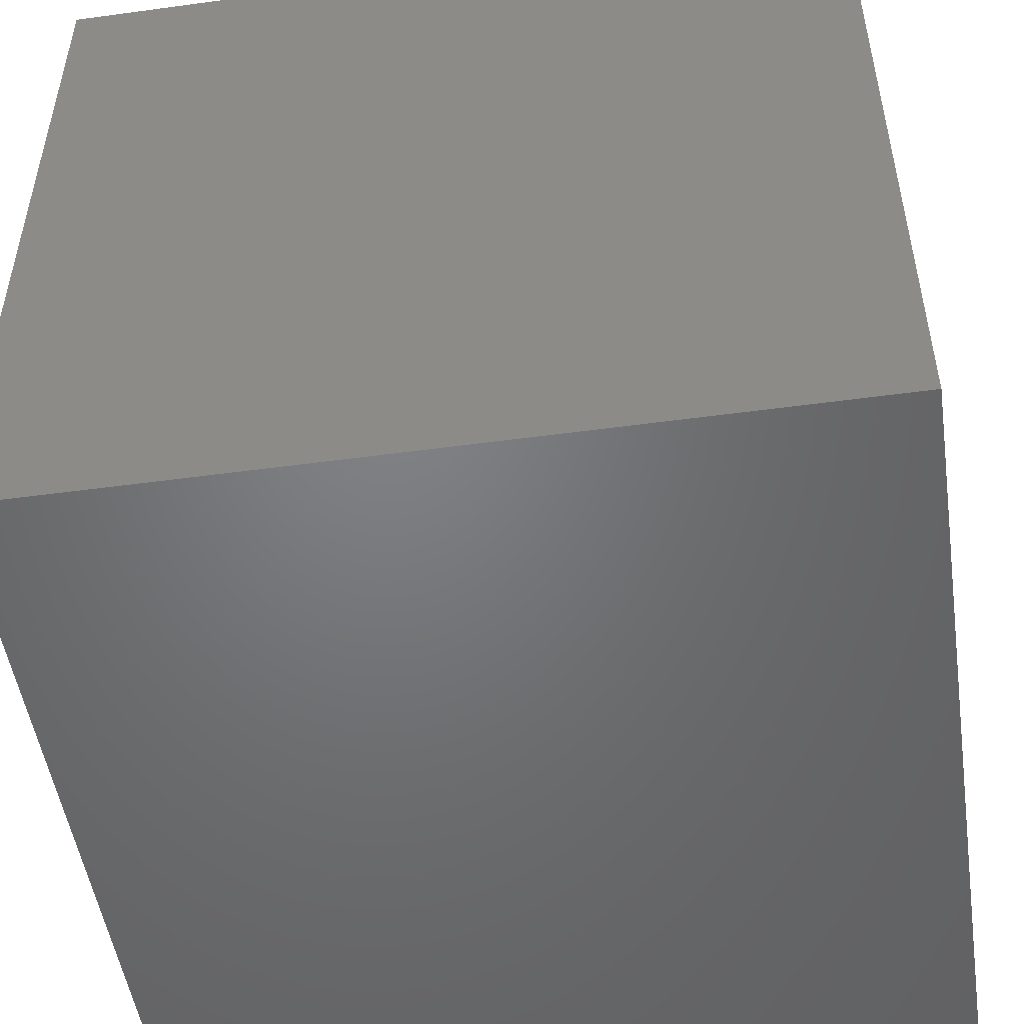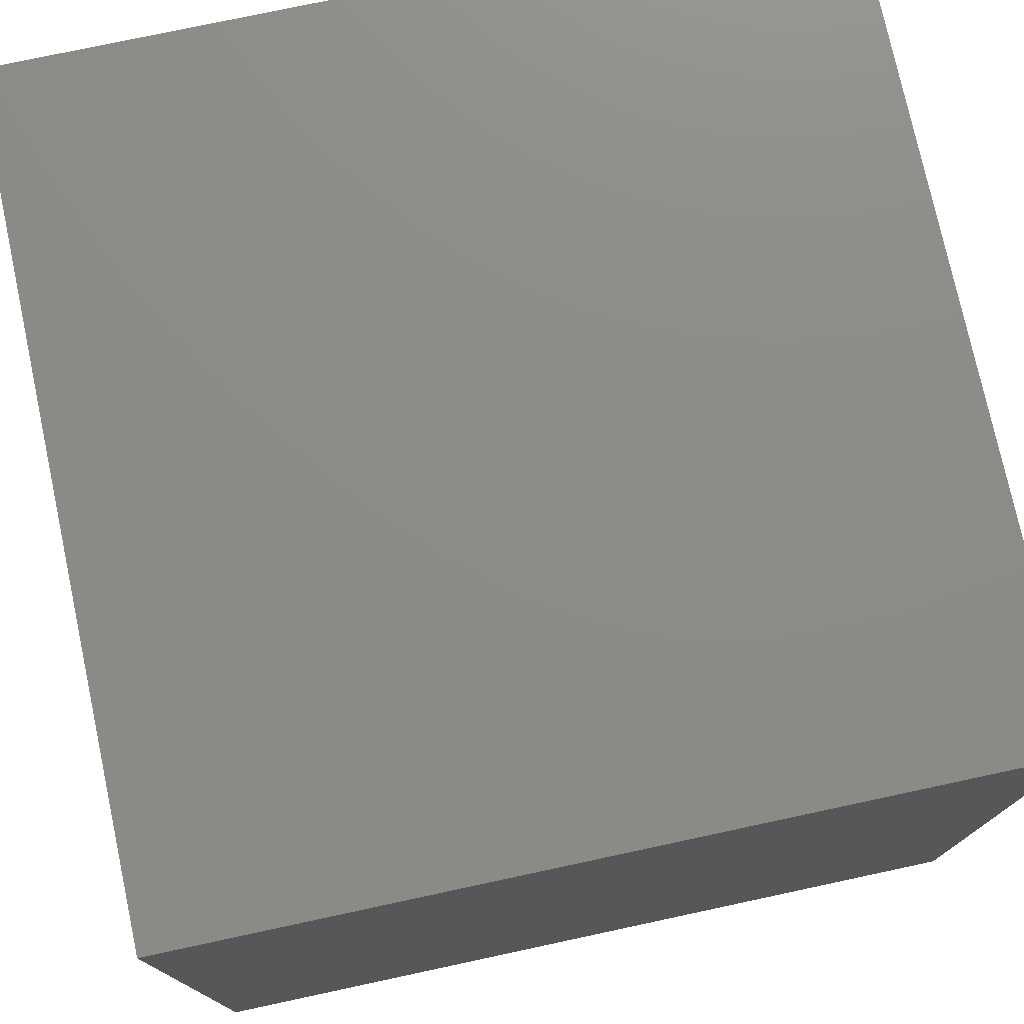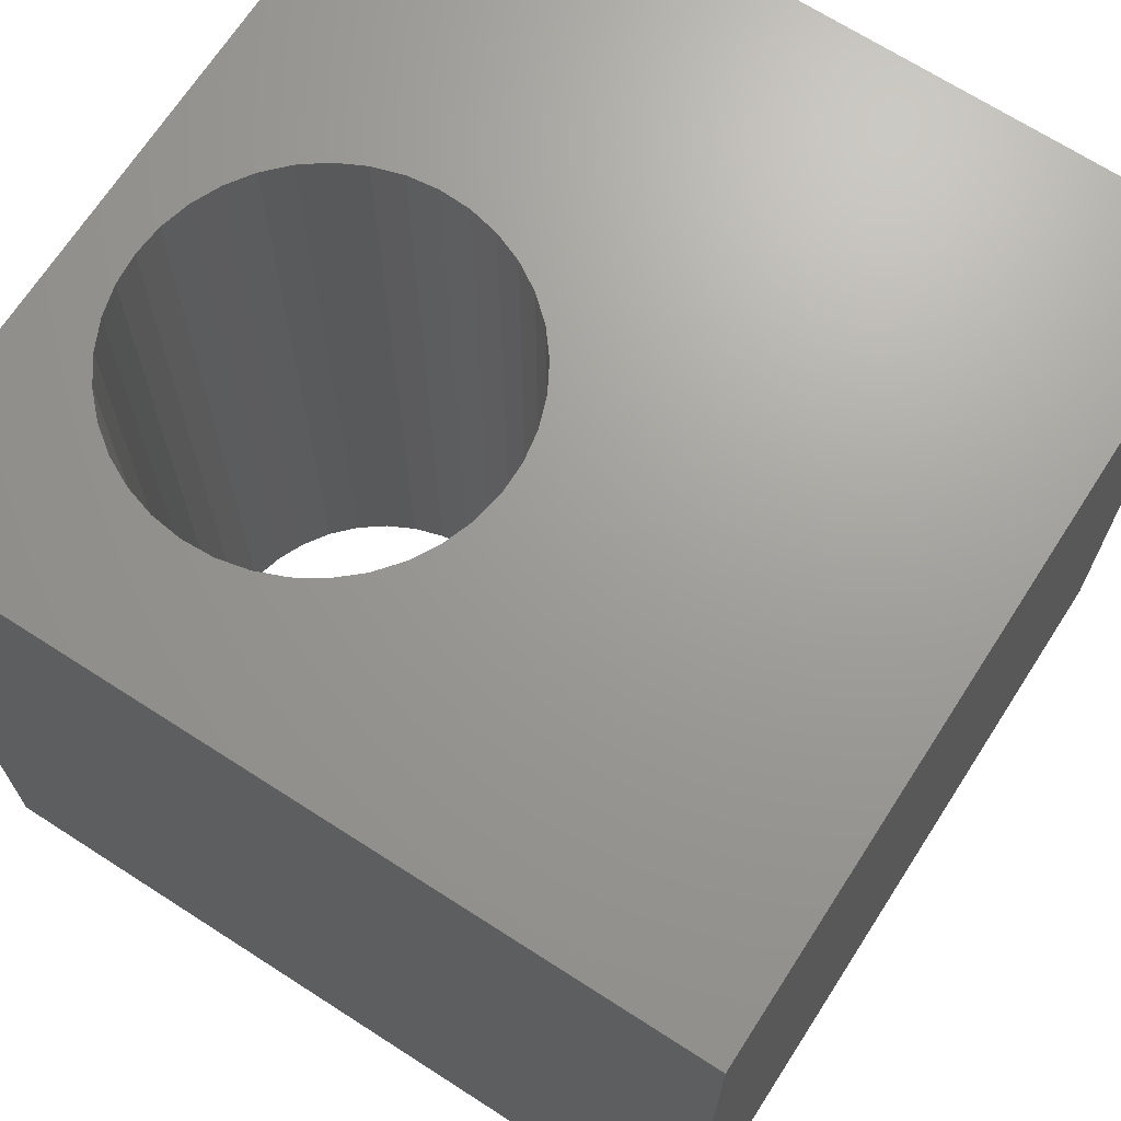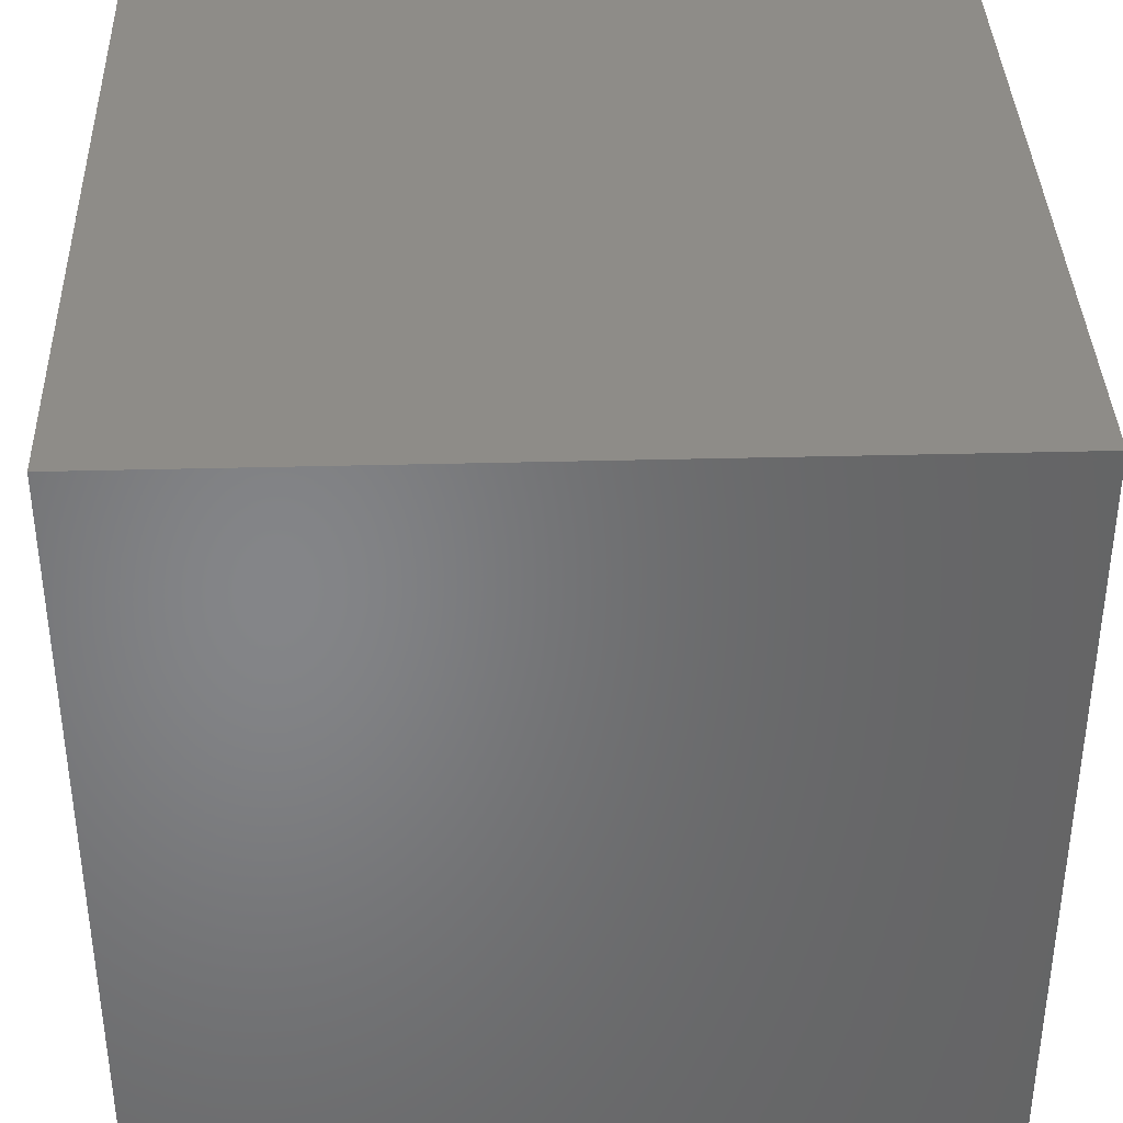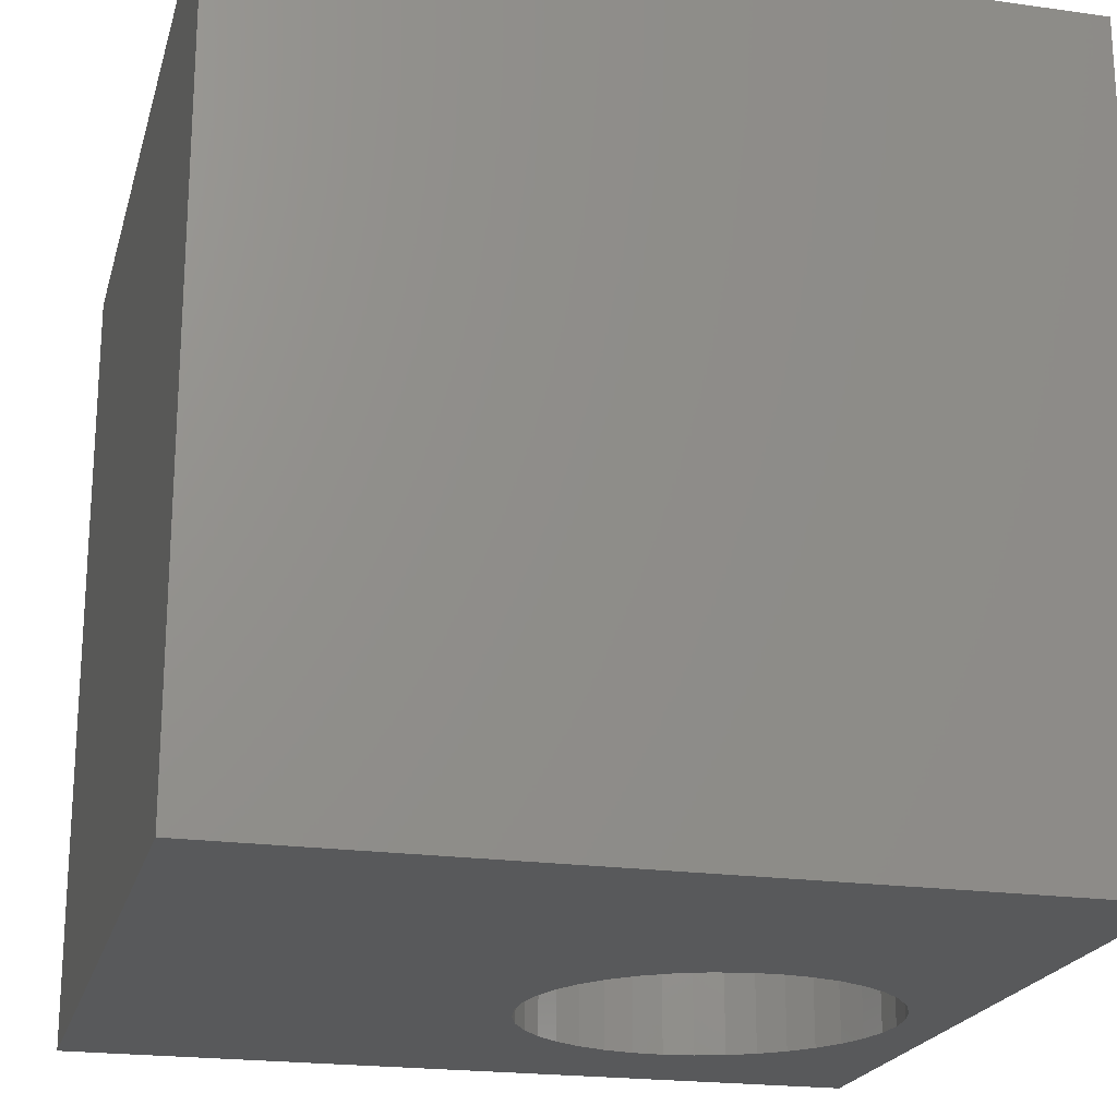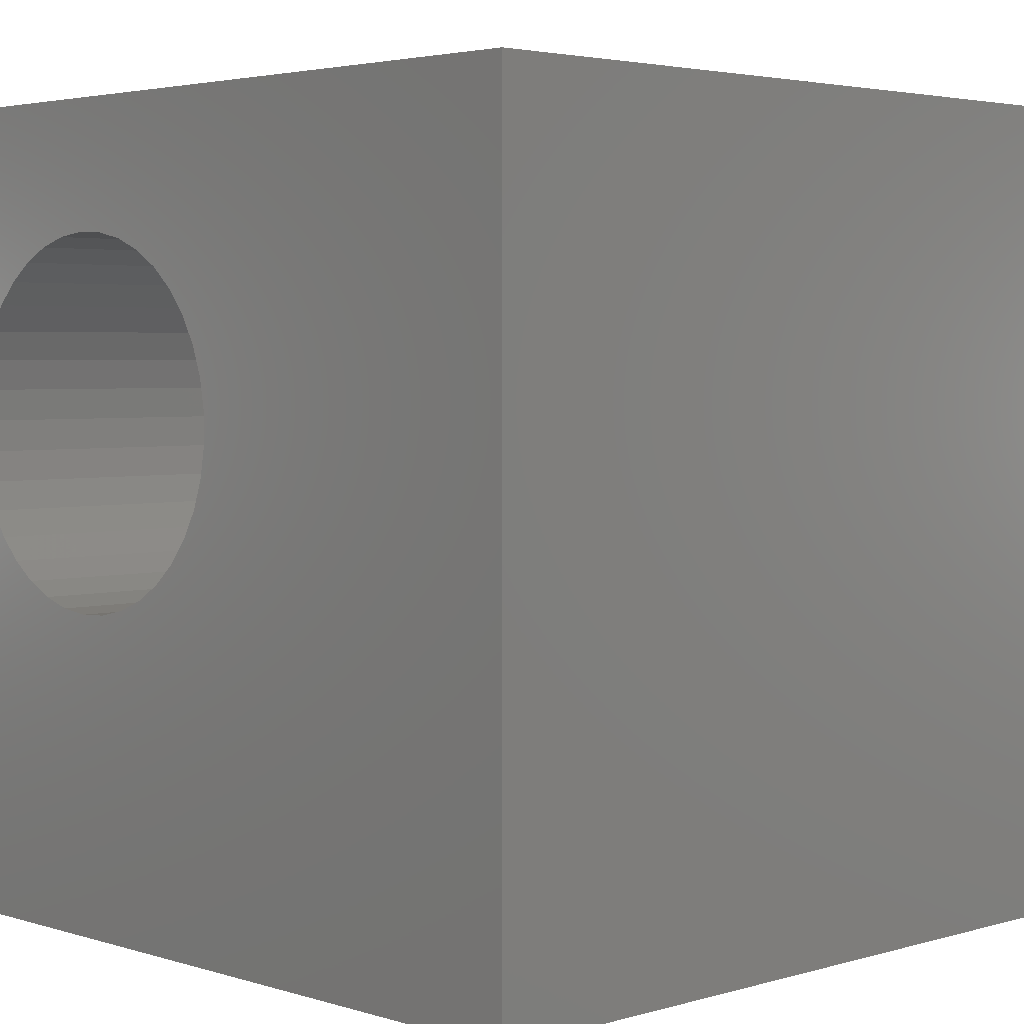
<metadata>
{"format":"stl","ext":"stl","renderer":"f3d","projection":"perspective","resolution":1024,"background":"white","views":[{"elev":-50.5,"azim":-81.5,"up":"+Y"},{"elev":76.2,"azim":-102.1,"up":"+Y"},{"elev":68.9,"azim":-147.2,"up":"+Z"},{"elev":37.6,"azim":88.1,"up":"+Y"},{"elev":-20.9,"azim":-14.2,"up":"+Z"},{"elev":3.4,"azim":-134.2,"up":"+Y"}]}
</metadata>
<code>
# stl→obj: 82 verts, 164 faces
v 0 10 10
v 0 10 0
v 0 0 10
v 0 0 0
v 9.322 6.542 10
v 9.355 6.159 10
v 10 10 10
v 7.562 8.379 10
v 7.93 8.266 10
v 10 0 10
v 9.322 5.775 10
v 9.225 5.402 10
v 9.067 5.051 10
v 8.851 4.731 10
v 8.584 4.453 10
v 8.275 8.093 10
v 8.584 7.864 10
v 8.851 7.586 10
v 8.275 4.224 10
v 7.93 4.051 10
v 7.562 3.938 10
v 6.061 4.13 10
v 5.733 4.332 10
v 5.443 4.587 10
v 5.201 4.886 10
v 4.885 6.731 10
v 5.013 7.094 10
v 6.795 8.412 10
v 7.18 8.428 10
v 9.067 7.266 10
v 9.225 6.915 10
v 7.18 3.889 10
v 6.795 3.905 10
v 6.418 3.986 10
v 4.82 6.351 10
v 5.201 7.431 10
v 5.443 7.73 10
v 5.733 7.985 10
v 6.061 8.187 10
v 6.418 8.331 10
v 5.013 5.223 10
v 4.885 5.586 10
v 4.82 5.966 10
v 10 10 0
v 10 0 0
v 6.061 8.187 0
v 5.733 7.985 0
v 5.013 7.094 0
v 4.885 6.731 0
v 7.562 8.379 0
v 7.18 8.428 0
v 6.795 8.412 0
v 6.418 8.331 0
v 4.82 6.351 0
v 4.82 5.966 0
v 4.885 5.586 0
v 5.013 5.223 0
v 5.443 7.73 0
v 5.201 7.431 0
v 5.201 4.886 0
v 5.443 4.587 0
v 5.733 4.332 0
v 7.18 3.889 0
v 7.562 3.938 0
v 7.93 4.051 0
v 8.275 4.224 0
v 8.584 4.453 0
v 6.061 4.13 0
v 6.418 3.986 0
v 6.795 3.905 0
v 8.851 4.731 0
v 9.067 5.051 0
v 9.225 5.402 0
v 9.322 5.775 0
v 9.355 6.159 0
v 9.322 6.542 0
v 9.225 6.915 0
v 8.584 7.864 0
v 8.275 8.093 0
v 7.93 8.266 0
v 9.067 7.266 0
v 8.851 7.586 0
f 1 2 3
f 3 2 4
f 5 6 7
f 8 9 7
f 7 6 10
f 10 6 11
f 10 11 12
f 12 13 10
f 10 13 14
f 10 14 15
f 9 16 7
f 7 16 17
f 7 17 18
f 15 19 10
f 10 19 20
f 10 20 21
f 22 23 3
f 3 23 24
f 3 24 25
f 26 27 1
f 1 28 7
f 7 28 29
f 7 29 8
f 18 30 7
f 7 30 31
f 7 31 5
f 21 32 10
f 10 32 33
f 10 33 3
f 3 33 34
f 3 34 22
f 26 1 35
f 27 36 1
f 1 36 37
f 1 37 38
f 38 39 1
f 1 39 40
f 1 40 28
f 25 41 3
f 3 41 42
f 3 42 1
f 1 42 43
f 1 43 35
f 44 7 45
f 45 7 10
f 46 47 2
f 2 48 49
f 50 51 44
f 44 51 52
f 44 52 2
f 2 52 53
f 2 53 46
f 49 54 2
f 2 54 55
f 2 55 4
f 4 55 56
f 4 56 57
f 47 58 2
f 2 58 59
f 2 59 48
f 57 60 4
f 4 60 61
f 4 61 62
f 45 63 64
f 64 65 45
f 45 65 66
f 45 66 67
f 62 68 4
f 4 68 69
f 4 69 45
f 45 69 70
f 45 70 63
f 67 71 45
f 45 71 72
f 45 72 73
f 73 74 45
f 45 74 75
f 45 75 44
f 44 75 76
f 44 76 77
f 78 79 44
f 44 79 80
f 44 80 50
f 77 81 44
f 44 81 82
f 44 82 78
f 7 44 1
f 1 44 2
f 45 10 4
f 4 10 3
f 74 6 75
f 75 6 5
f 75 5 76
f 76 5 31
f 76 31 77
f 77 31 30
f 77 30 81
f 81 30 18
f 81 18 82
f 82 18 17
f 82 17 78
f 78 17 16
f 78 16 79
f 79 16 9
f 79 9 80
f 80 9 8
f 80 8 50
f 50 8 29
f 50 29 51
f 51 29 28
f 51 28 52
f 52 28 40
f 52 40 53
f 53 40 39
f 53 39 46
f 46 39 38
f 46 38 47
f 47 38 37
f 47 37 58
f 58 37 36
f 58 36 59
f 59 36 27
f 59 27 48
f 48 27 26
f 48 26 49
f 49 26 35
f 49 35 54
f 54 35 43
f 54 43 55
f 55 43 42
f 55 42 56
f 56 42 41
f 56 41 57
f 57 41 25
f 57 25 60
f 60 25 24
f 60 24 61
f 61 24 23
f 61 23 62
f 62 23 22
f 62 22 68
f 68 22 34
f 68 34 69
f 69 34 33
f 69 33 70
f 70 33 32
f 70 32 63
f 63 32 21
f 63 21 64
f 64 21 20
f 64 20 65
f 65 20 19
f 65 19 66
f 66 19 15
f 66 15 67
f 67 15 14
f 67 14 71
f 71 14 13
f 71 13 72
f 72 13 12
f 72 12 73
f 73 12 11
f 73 11 74
f 74 11 6

</code>
